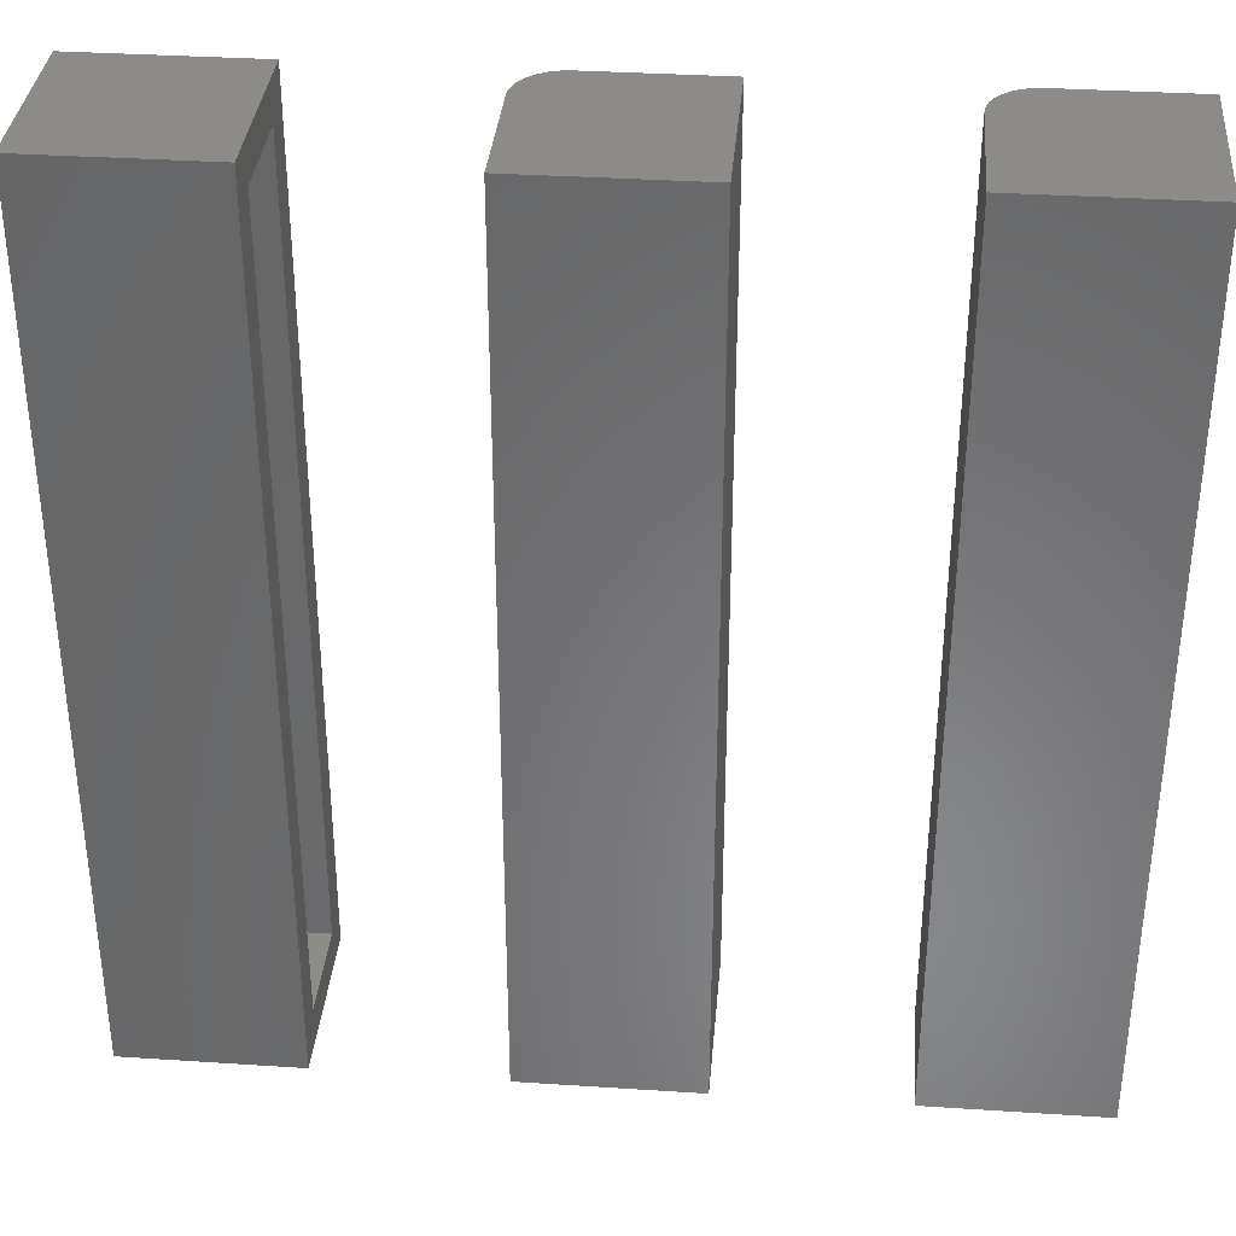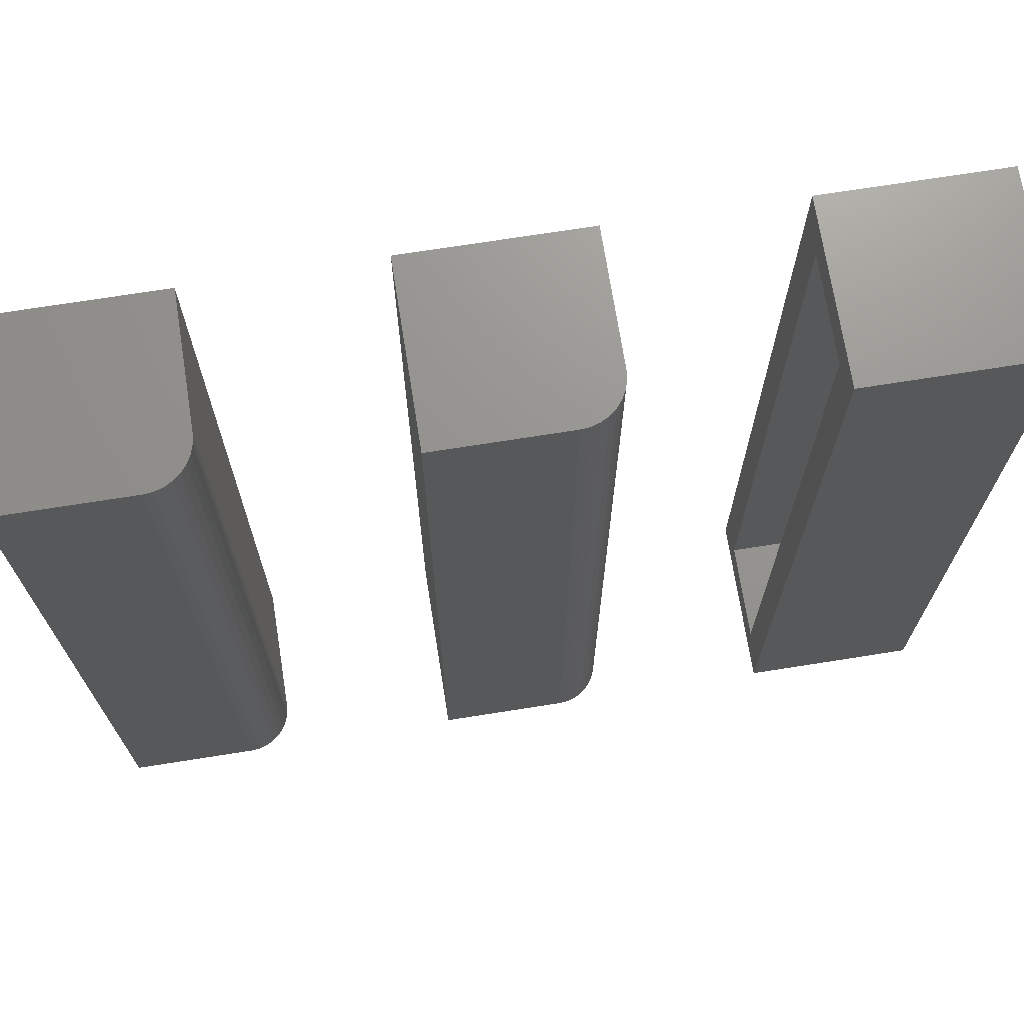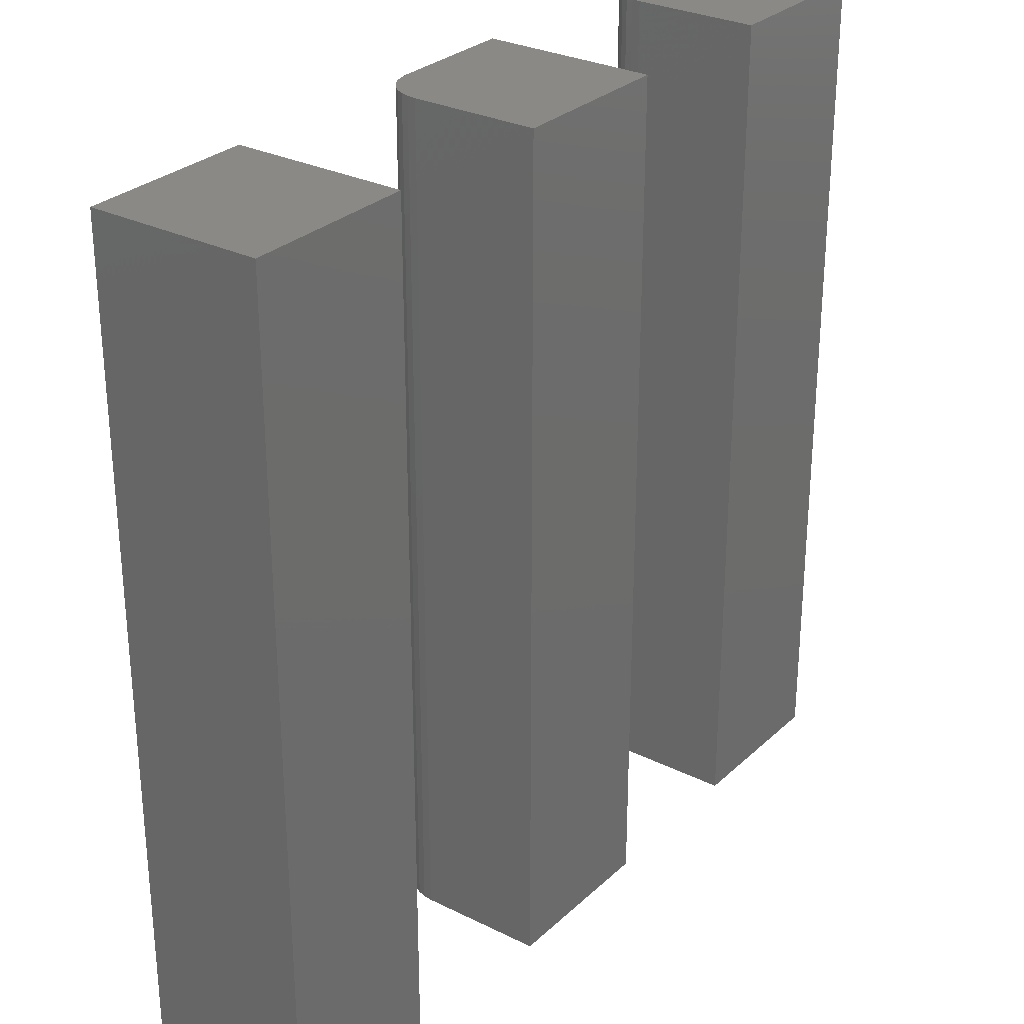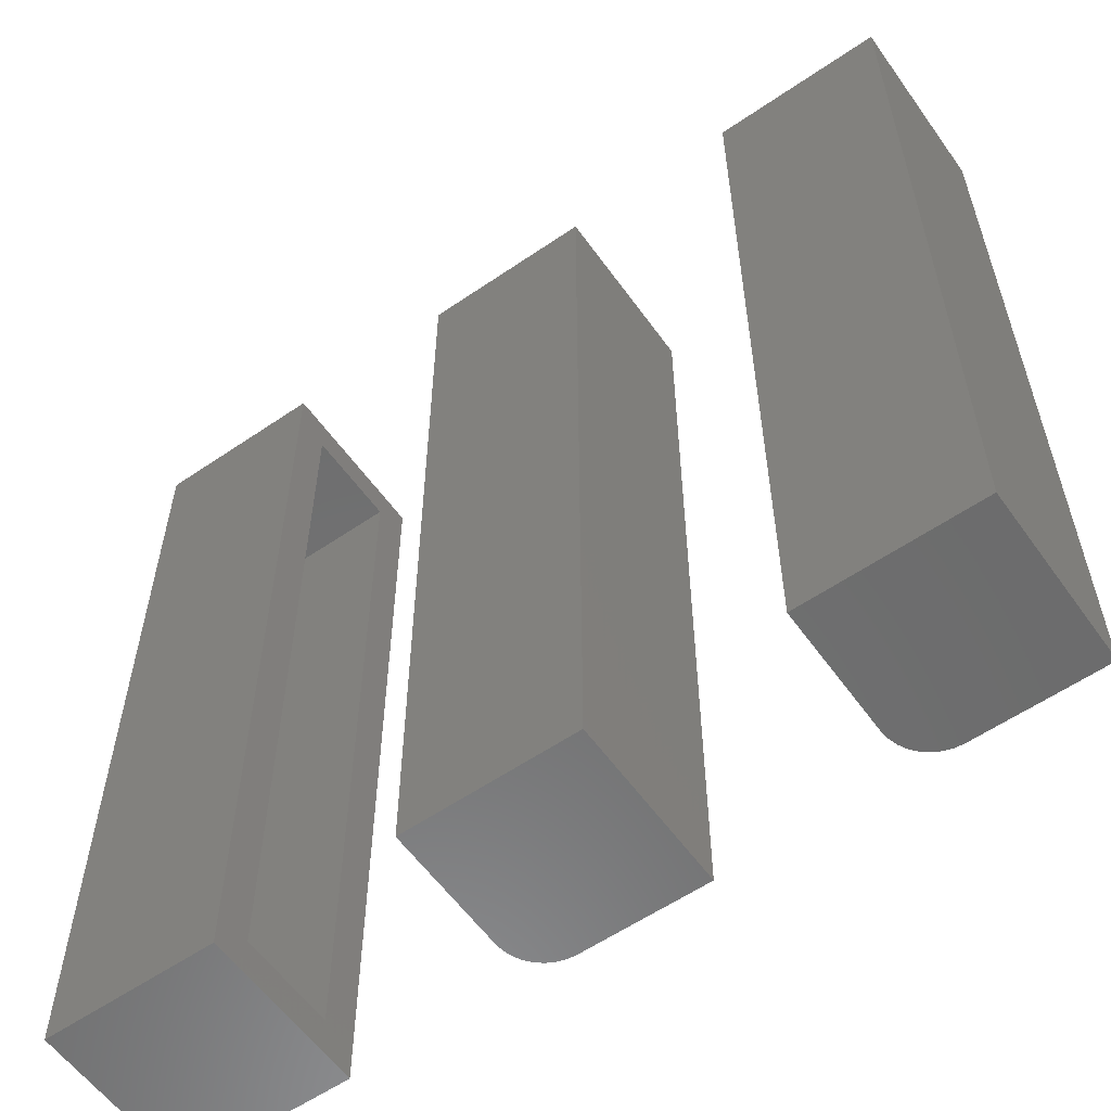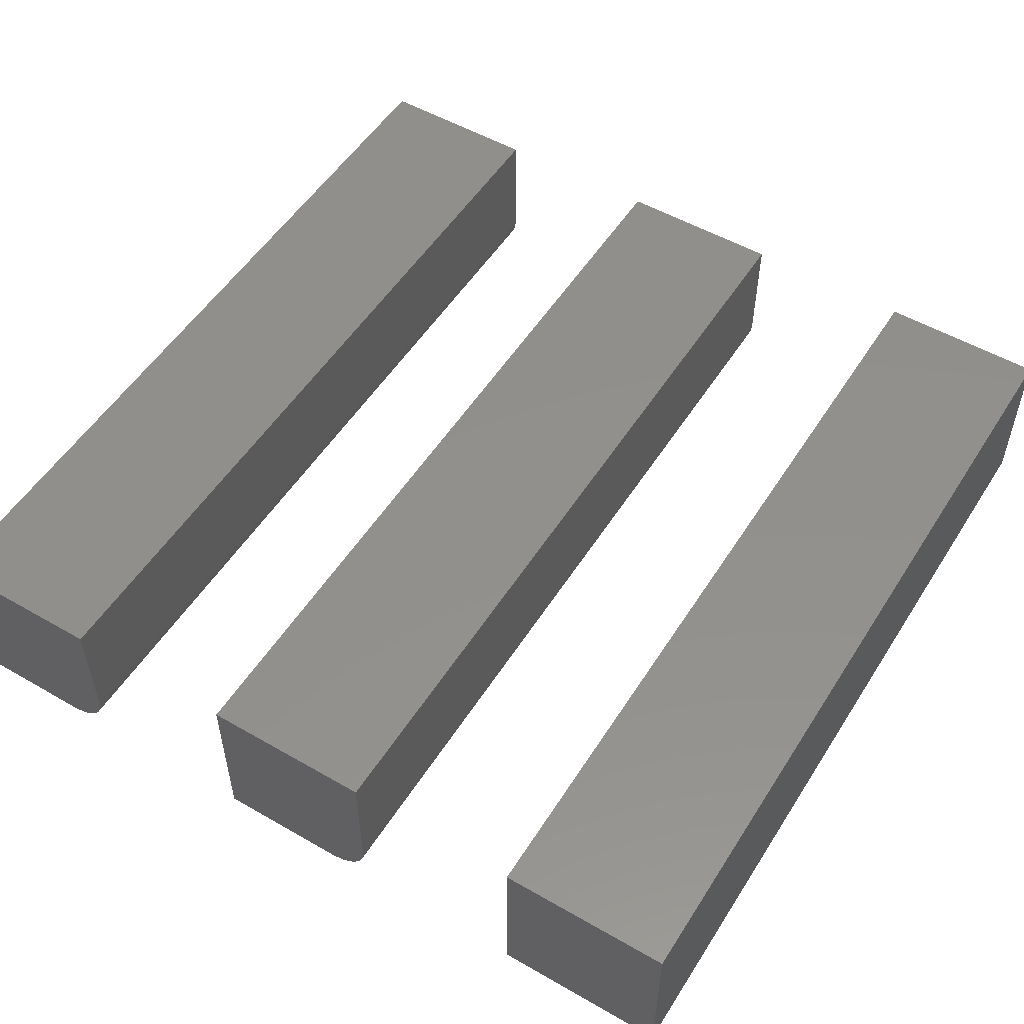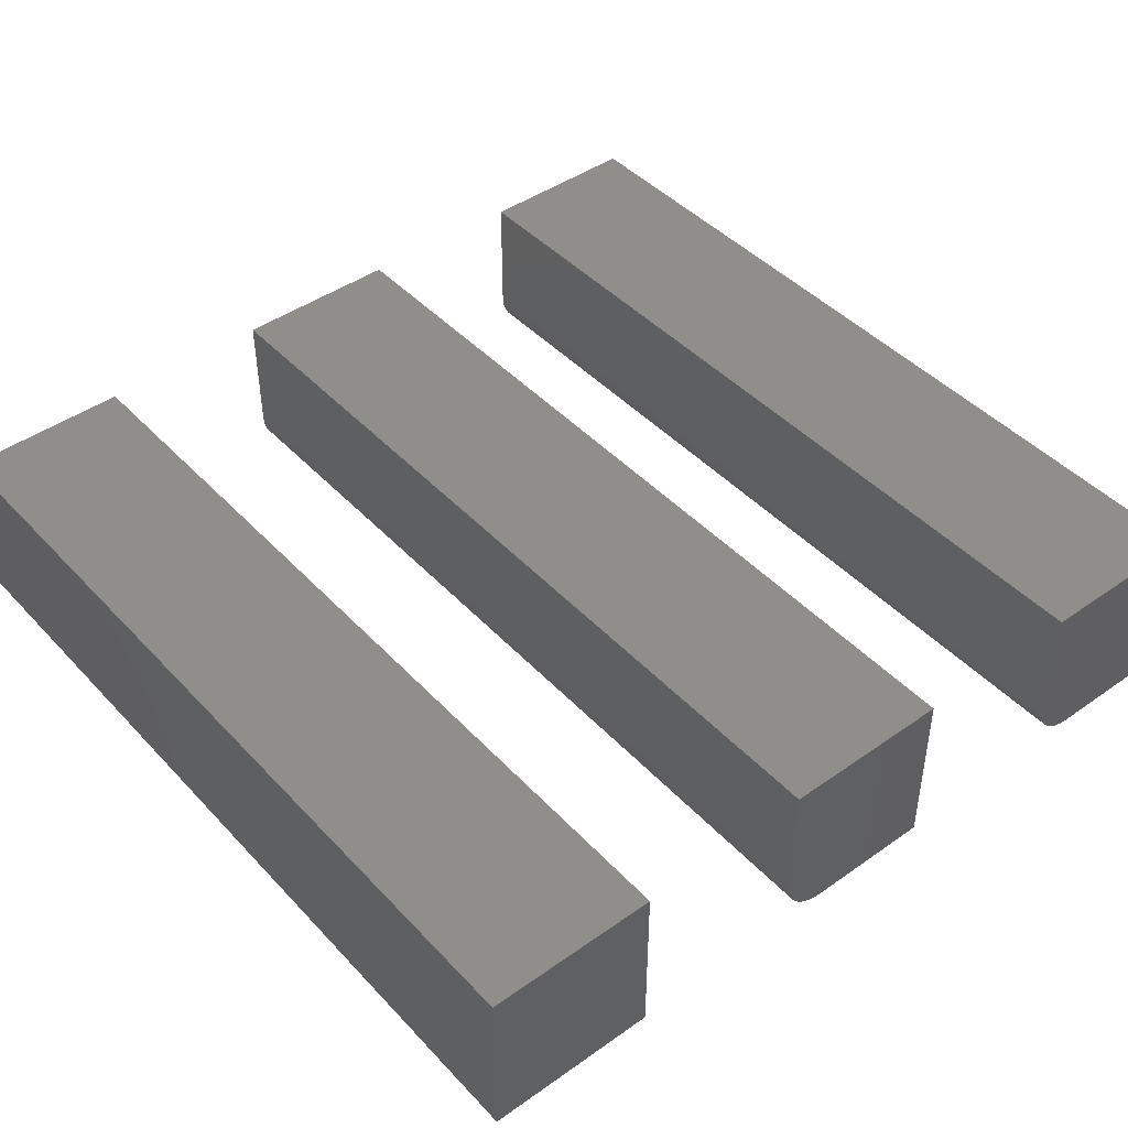
<metadata>
{"format":"stl","ext":"stl","renderer":"f3d","projection":"perspective","resolution":1024,"background":"white","views":[{"elev":35.1,"azim":5.0,"up":"+Y"},{"elev":71.2,"azim":171.0,"up":"+Y"},{"elev":28.8,"azim":-53.4,"up":"+Y"},{"elev":-58.2,"azim":35.3,"up":"+Y"},{"elev":52.9,"azim":-148.3,"up":"+Z"},{"elev":44.3,"azim":-39.5,"up":"+Z"}]}
</metadata>
<code>
# stl→obj: 70 verts, 128 faces
v -0.07031 0.75 -0.1484
v 0.1484 0.75 -0.1484
v -0.07031 -0.75 -0.1484
v 0.1484 -0.75 -0.1484
v -0.1484 -0.75 -0.07031
v -0.1469 -0.75 -0.08555
v -0.1425 -0.75 -0.1002
v -0.1353 -0.75 -0.1137
v -0.1256 -0.75 -0.1256
v -0.1137 -0.75 -0.1353
v -0.1002 -0.75 -0.1425
v -0.08555 -0.75 -0.1469
v 0.1484 -0.75 0.15
v -0.1484 -0.75 0.15
v -0.1484 0.75 -0.07031
v -0.1484 0.75 0.15
v 0.1484 0.75 0.15
v -0.08555 0.75 -0.1469
v -0.1002 0.75 -0.1425
v -0.1137 0.75 -0.1353
v -0.1256 0.75 -0.1256
v -0.1353 0.75 -0.1137
v -0.1425 0.75 -0.1002
v -0.1469 0.75 -0.08555
v 0.4531 -0.75 -0.07031
v 0.4546 -0.75 -0.08555
v 0.4591 -0.75 -0.1002
v 0.4663 -0.75 -0.1137
v 0.476 -0.75 -0.1256
v 0.4878 -0.75 -0.1353
v 0.5014 -0.75 -0.1425
v 0.516 -0.75 -0.1469
v 0.5312 -0.75 -0.1484
v 0.75 -0.75 -0.1484
v 0.4531 -0.75 0.001563
v 0.4531 -0.75 0.1484
v 0.75 -0.75 0.1484
v 0.4531 0.75 -0.07031
v 0.4531 0.75 0.001563
v 0.75 0.75 -0.1484
v 0.5312 0.75 -0.1484
v 0.516 0.75 -0.1469
v 0.5014 0.75 -0.1425
v 0.4878 0.75 -0.1353
v 0.476 0.75 -0.1256
v 0.4663 0.75 -0.1137
v 0.4591 0.75 -0.1002
v 0.4546 0.75 -0.08555
v 0.4531 0.75 0.1484
v 0.75 0.75 0.1484
v -0.4531 0.75 0.001563
v -0.4531 0.6875 0.001563
v -0.4531 0.75 -0.1484
v -0.4531 0.6875 -0.08594
v -0.4531 -0.75 -0.1484
v -0.4531 -0.6875 -0.08594
v -0.4531 -0.75 0.001563
v -0.4531 -0.6875 0.001563
v -0.4531 -0.75 0.1484
v -0.4531 -0.6875 0.08594
v -0.4531 0.75 0.1484
v -0.4531 0.6875 0.08594
v -0.6875 0.6875 -0.08594
v -0.6875 -0.6875 -0.08594
v -0.6875 0.6875 0.08594
v -0.6875 -0.6875 0.08594
v -0.75 -0.75 0.1484
v -0.75 -0.75 -0.1484
v -0.75 0.75 -0.1484
v -0.75 0.75 0.1484
f 1 2 3
f 3 2 4
f 5 6 7
f 5 7 8
f 5 8 9
f 5 9 10
f 5 10 11
f 5 11 12
f 5 12 3
f 5 3 4
f 5 4 13
f 5 13 14
f 15 16 17
f 15 17 2
f 15 2 1
f 15 1 18
f 15 18 19
f 15 19 20
f 15 20 21
f 15 21 22
f 15 22 23
f 15 23 24
f 16 15 14
f 14 15 5
f 1 3 18
f 18 3 12
f 18 12 19
f 19 12 11
f 19 11 20
f 20 11 10
f 20 10 21
f 21 10 9
f 21 9 22
f 22 9 8
f 22 8 23
f 23 8 7
f 23 7 24
f 24 7 6
f 24 6 15
f 15 6 5
f 17 16 13
f 13 16 14
f 2 17 4
f 4 17 13
f 25 26 27
f 25 27 28
f 25 28 29
f 25 29 30
f 25 30 31
f 25 31 32
f 25 32 33
f 25 33 34
f 25 34 35
f 35 34 36
f 36 34 37
f 38 39 40
f 38 40 41
f 38 41 42
f 38 42 43
f 38 43 44
f 38 44 45
f 38 45 46
f 38 46 47
f 38 47 48
f 39 49 40
f 40 49 50
f 39 38 35
f 35 38 25
f 41 40 33
f 33 40 34
f 41 33 42
f 42 33 32
f 42 32 43
f 43 32 31
f 43 31 44
f 44 31 30
f 44 30 45
f 45 30 29
f 45 29 46
f 46 29 28
f 46 28 47
f 47 28 27
f 47 27 48
f 48 27 26
f 48 26 38
f 38 26 25
f 49 39 36
f 36 39 35
f 50 49 37
f 37 49 36
f 40 50 34
f 34 50 37
f 51 52 53
f 53 52 54
f 53 54 55
f 55 54 56
f 55 56 57
f 57 56 58
f 57 58 59
f 59 58 60
f 59 60 61
f 61 60 62
f 61 62 51
f 51 62 52
f 63 64 54
f 54 64 56
f 62 60 65
f 65 60 66
f 63 54 65
f 65 54 52
f 65 52 62
f 60 58 66
f 66 58 56
f 66 56 64
f 65 66 63
f 63 66 64
f 59 67 57
f 57 67 68
f 57 68 55
f 53 69 51
f 51 69 70
f 51 70 61
f 70 69 67
f 67 69 68
f 61 70 59
f 59 70 67
f 69 53 68
f 68 53 55

</code>
